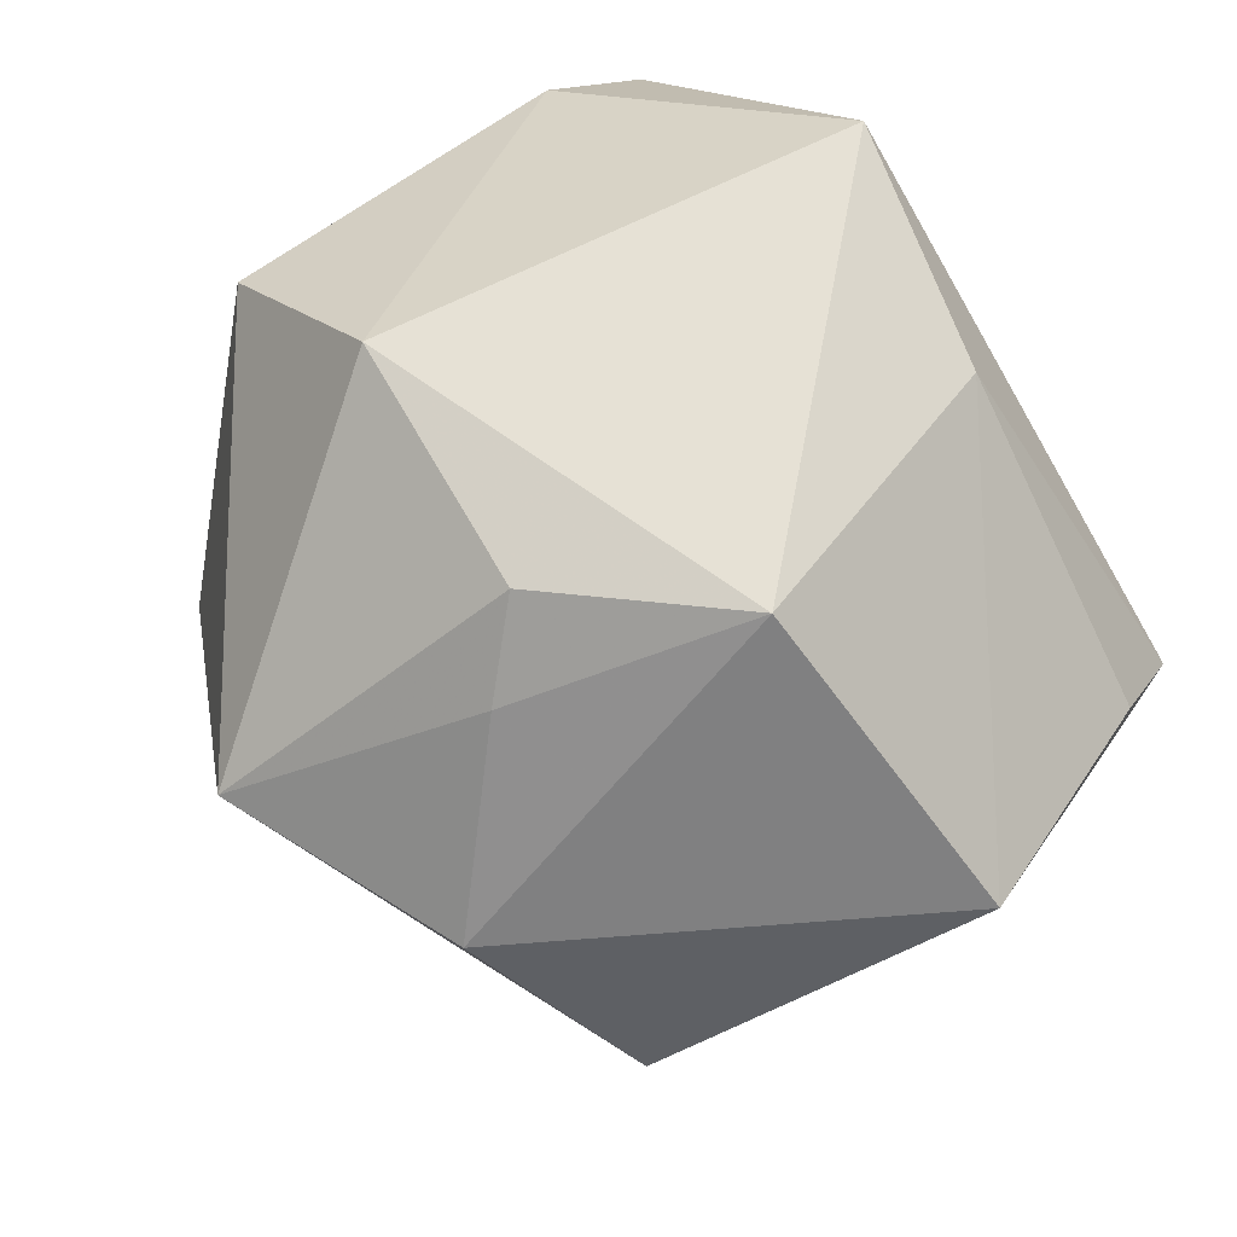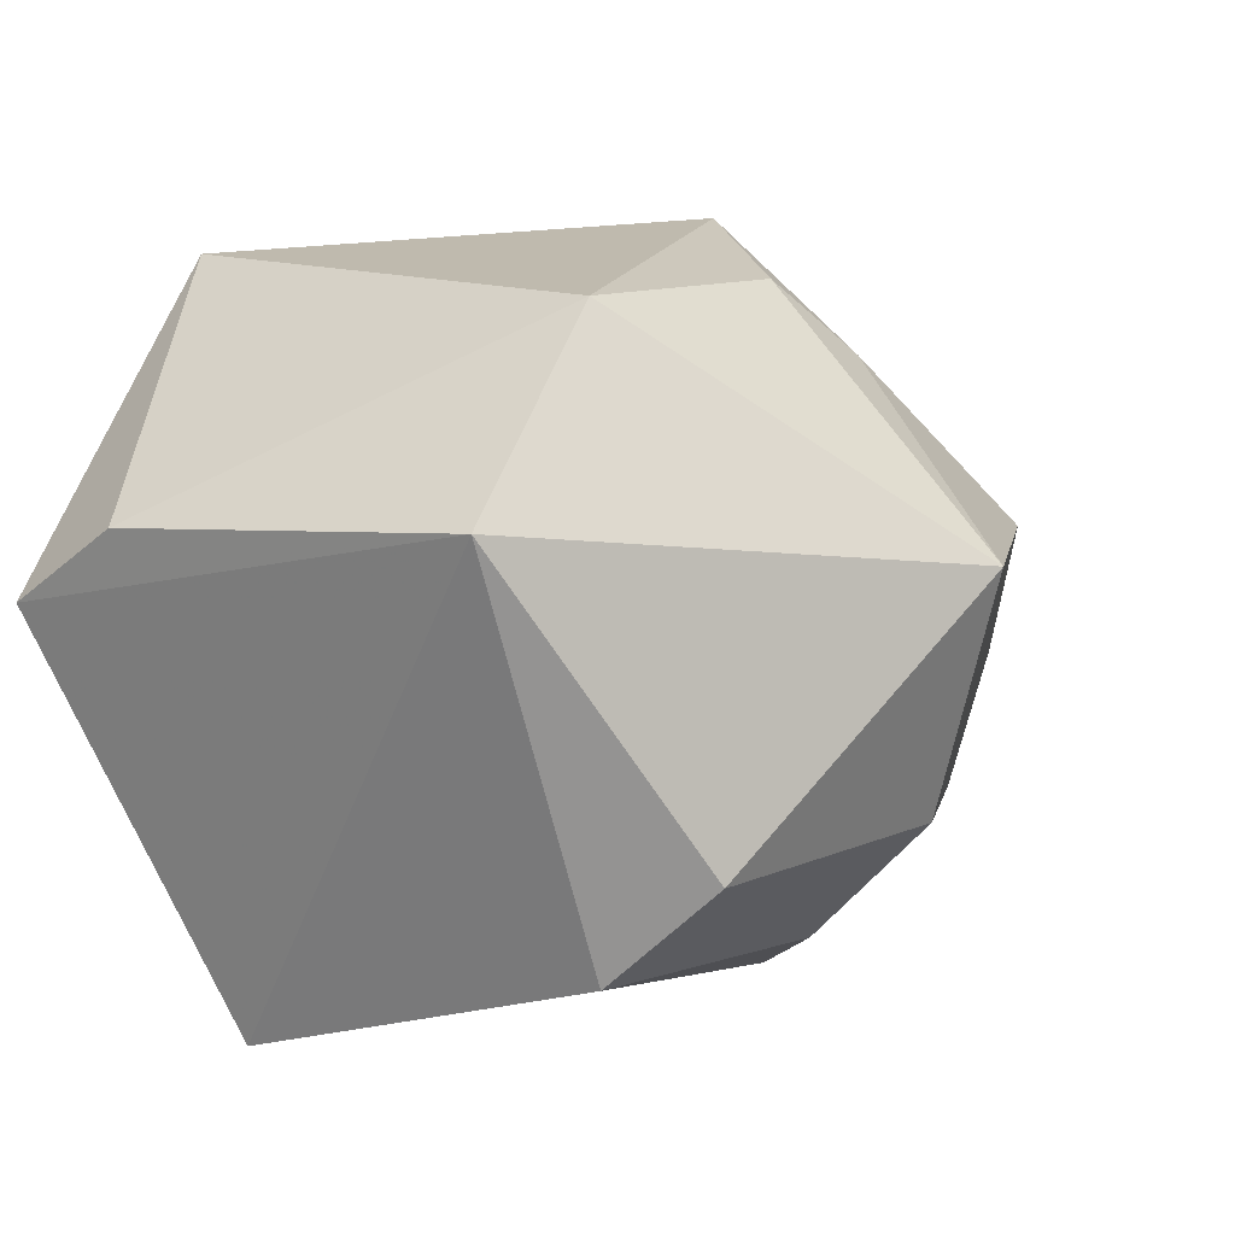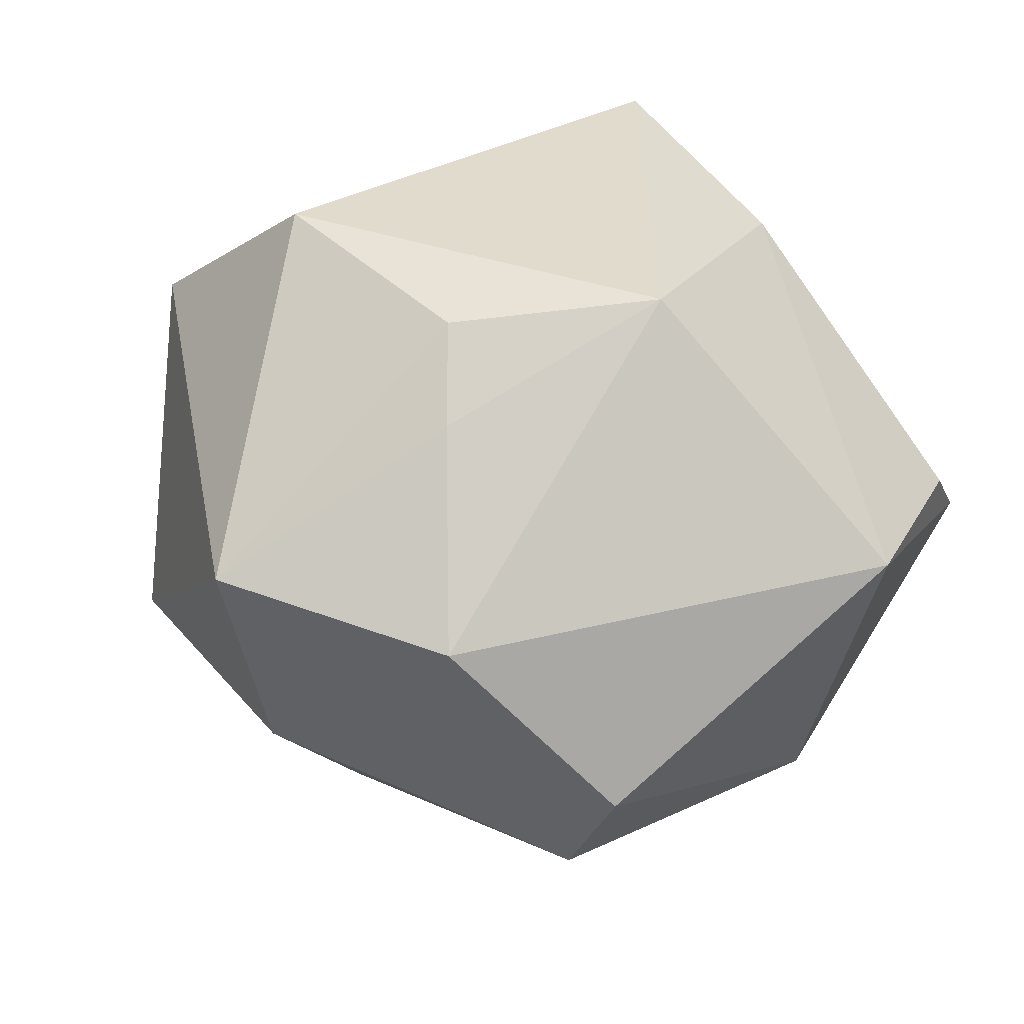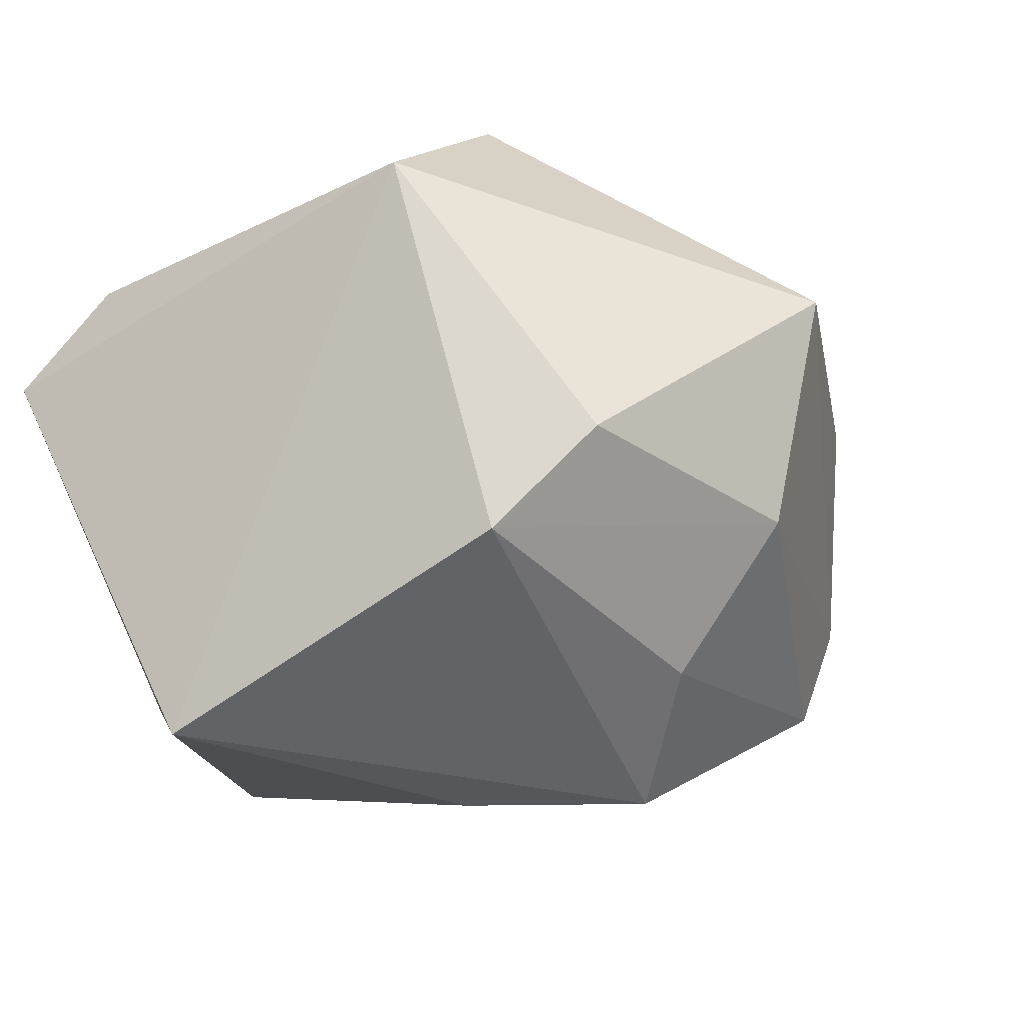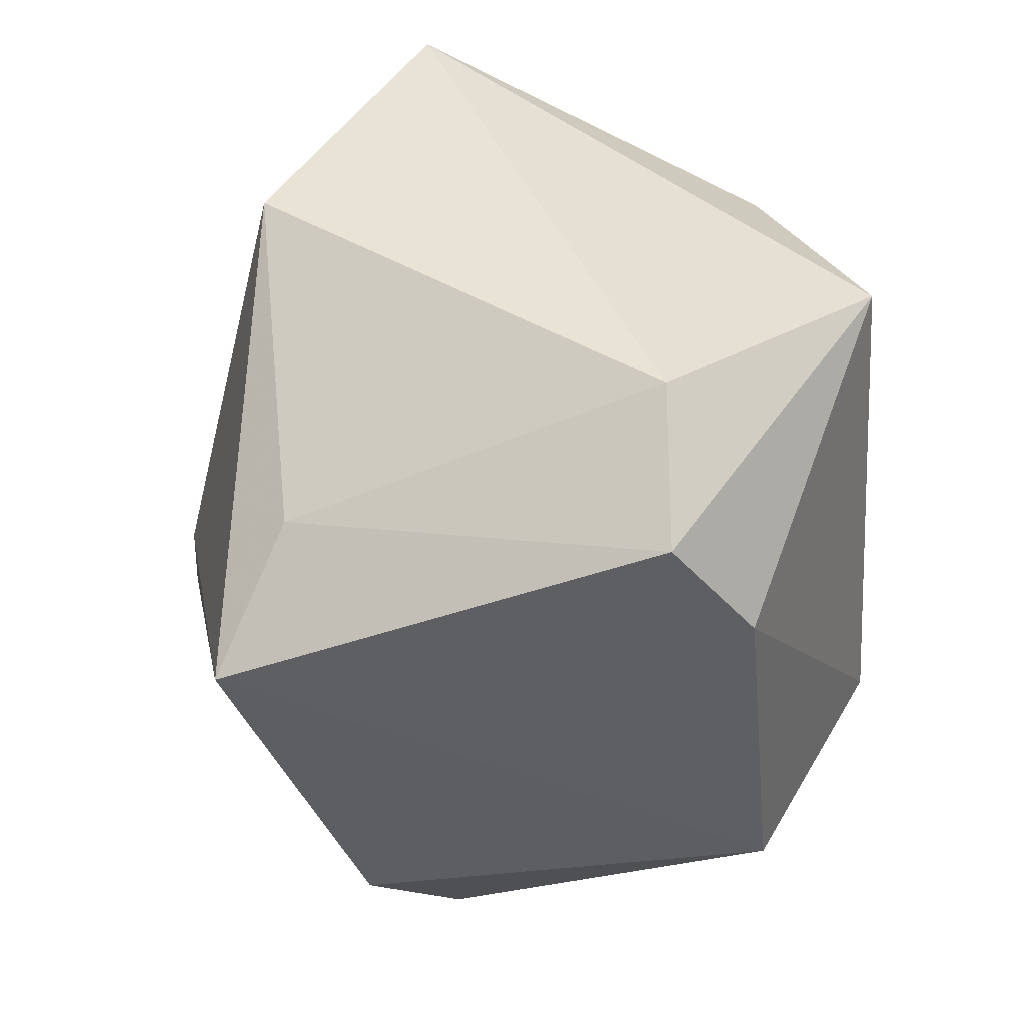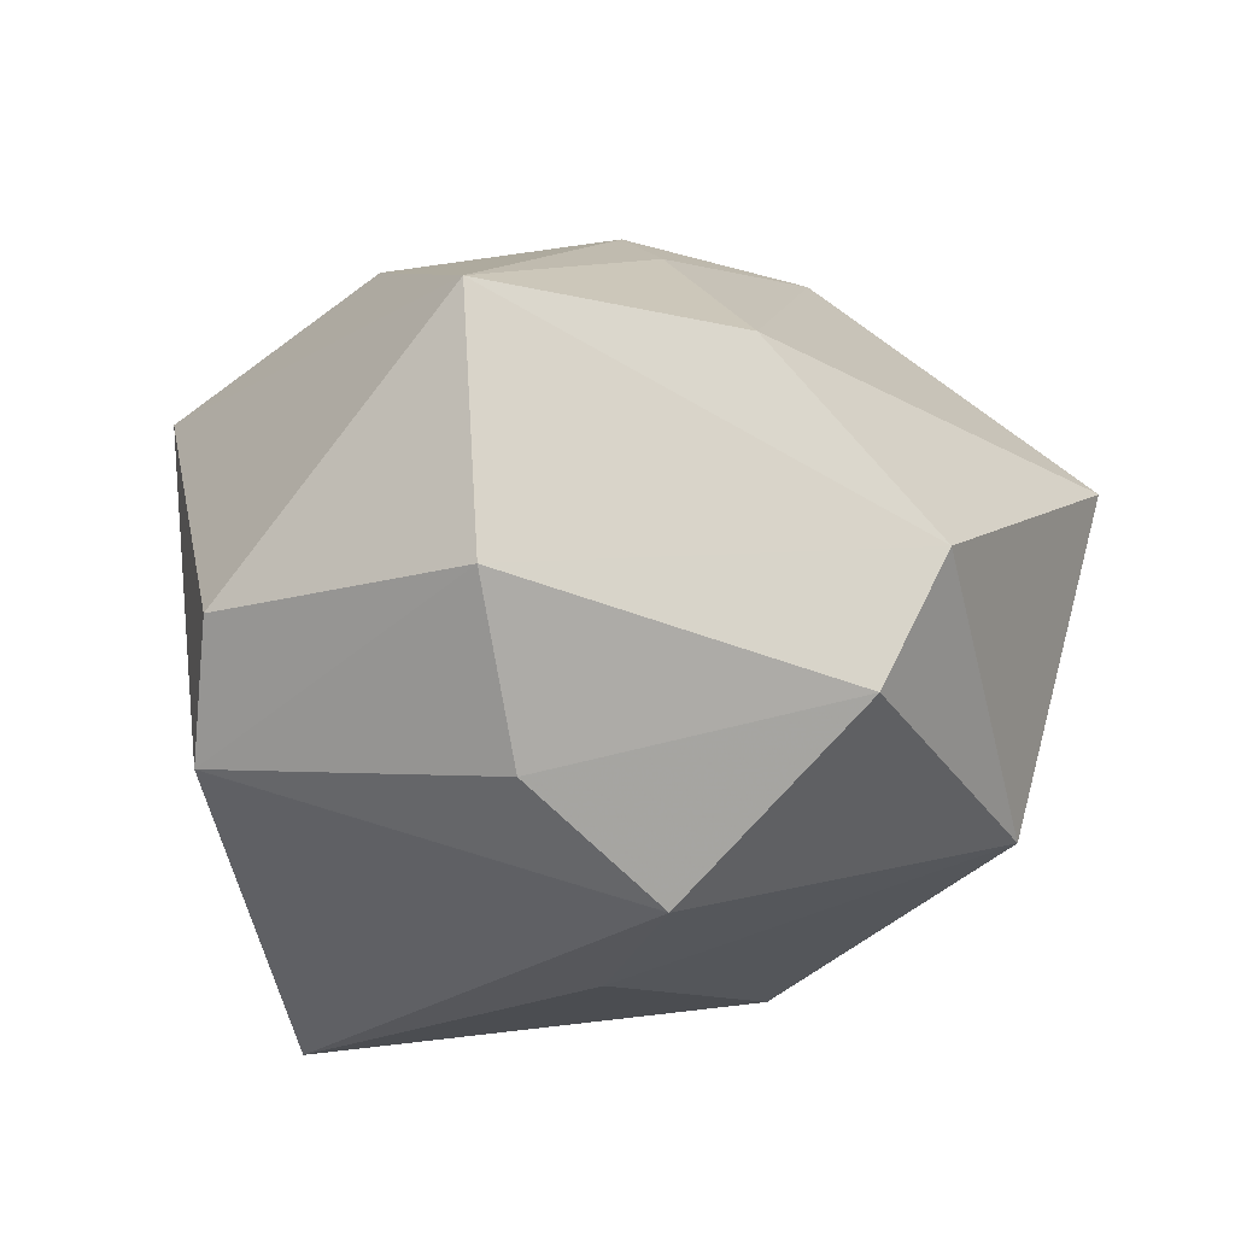
<metadata>
{"format":"obj","ext":"obj","renderer":"f3d","projection":"perspective","resolution":1024,"background":"white","views":[{"elev":67.0,"azim":56.1,"up":"+Z"},{"elev":16.9,"azim":-54.2,"up":"+Z"},{"elev":36.0,"azim":44.7,"up":"+Z"},{"elev":-26.3,"azim":-53.4,"up":"+Z"},{"elev":41.1,"azim":-99.9,"up":"+Y"},{"elev":-27.3,"azim":16.5,"up":"+Z"}]}
</metadata>
<code>
v 0.04606 -0.03096 -0.01101
v 0.00788 0.04391 -0.03006
v 0.04131 0.04391 -0.005293
v -0.05087 0.0337 0.007364
v -0.02171 -0.02063 0.0419
v -0.0158 0.0384 0.03938
v -0.02984 0.02583 -0.03263
v 0.001514 -0.04873 -0.0154
v 0.046 0.03307 0.006291
v -0.04531 -0.02399 0.02292
v 0.0003086 -0.001031 -0.04288
v 0.01312 -0.02029 -0.04304
v 0.01561 -0.02965 0.03071
v 0.02629 -0.003249 0.0419
v 0.04533 0.007103 -0.02814
v -0.03037 -0.04345 -0.01367
v -0.04041 0.0126 -0.04242
v 0.02928 -0.04297 0.01041
v 0.001118 -0.03402 -0.03221
v -0.03559 -0.03203 -0.0258
v 0.001771 -0.05593 0.01415
v 0.008765 -0.0226 0.03939
v 0.05761 0.005484 0.01307
v 0.01276 0.03298 0.03284
v -0.05011 0.01996 0.01762
v -0.03465 0.04391 0.00997
v 0.03791 -0.03045 -0.02613
f 6 14 24
f 24 14 23
f 8 1 21
f 12 20 17
f 20 10 17
f 23 1 15
f 5 14 6
f 5 10 21
f 19 20 12
f 19 8 20
f 1 8 27
f 12 15 27
f 27 15 1
f 27 19 12
f 8 19 27
f 25 5 6
f 10 5 25
f 12 17 11
f 11 17 2
f 11 15 12
f 2 15 11
f 7 26 2
f 2 17 7
f 23 15 3
f 3 15 2
f 6 24 3
f 3 26 6
f 2 26 3
f 21 1 18
f 18 13 21
f 18 1 23
f 23 14 18
f 14 13 18
f 20 8 16
f 16 10 20
f 16 8 21
f 21 10 16
f 26 7 4
f 4 7 17
f 6 26 4
f 4 25 6
f 4 17 10
f 10 25 4
f 9 24 23
f 23 3 9
f 9 3 24
f 14 5 22
f 22 13 14
f 22 5 21
f 21 13 22

</code>
